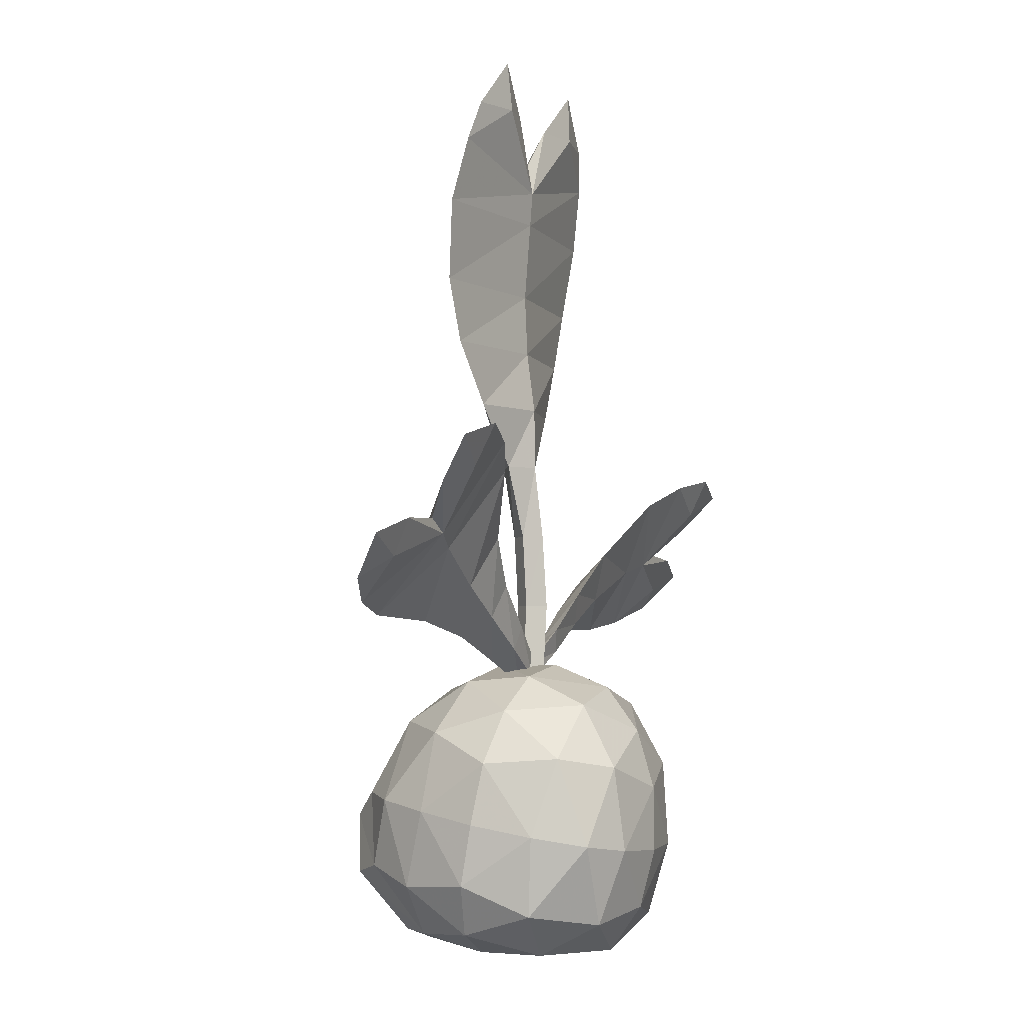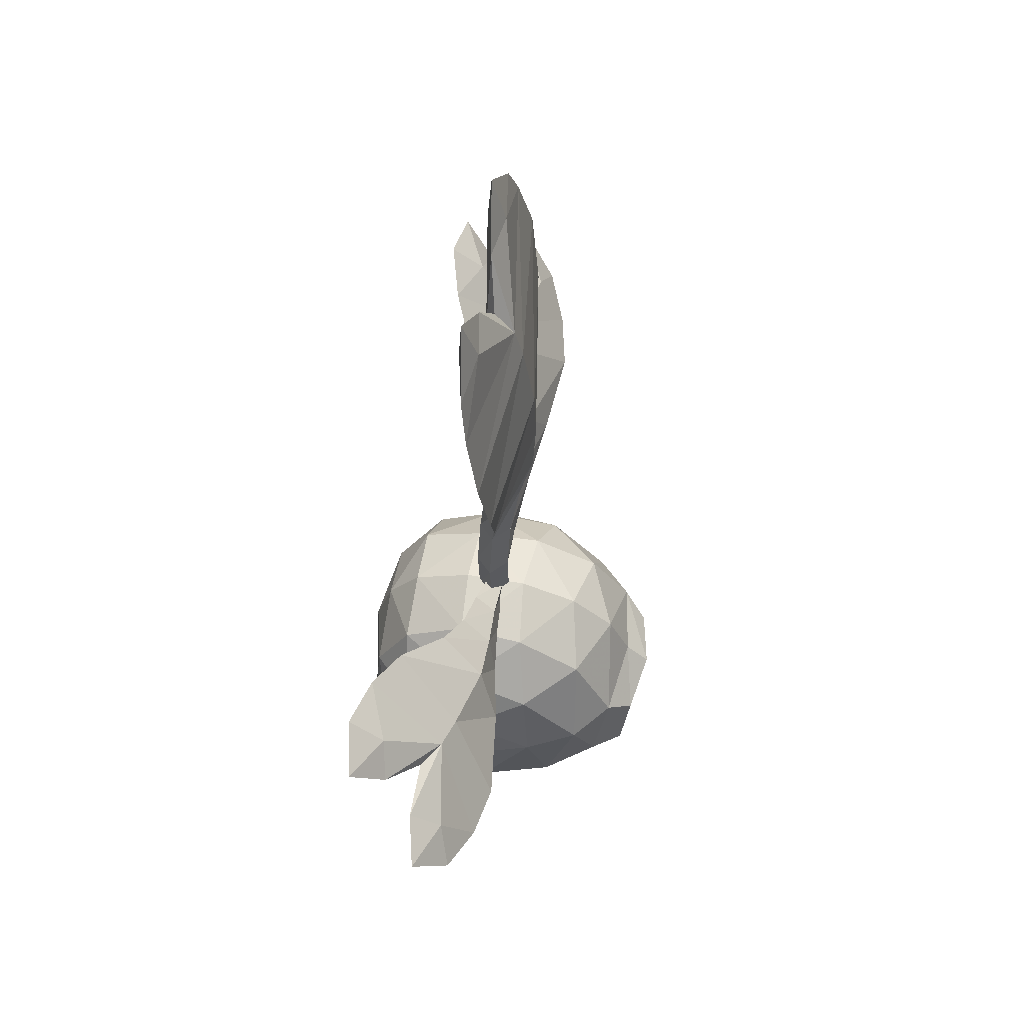
<metadata>
{"format":"obj","ext":"obj","renderer":"f3d","projection":"perspective","resolution":1024,"background":"white","views":[{"elev":-4.1,"azim":-65.6,"up":"+Y"},{"elev":60.7,"azim":99.3,"up":"+Y"}]}
</metadata>
<code>
o xgfood01
v 0 1.417 -0.005
v 0.2687 1.536 -0.0125
v 0 1.48 0
v 0.2913 1.417 -0.035
v 0 1.274 -0.01625
v 0.2687 1.274 -0.05125
v 0 1.161 -0.01125
v 0.2225 1.161 -0.05
v 0 1.049 0.00375
v 0.1475 1.049 -0.0375
v 0 0.9363 0.005
v 0.05625 0.9363 -0.02625
v 0.01125 0.8013 0.01625
v 0.0425 0.8013 -0.0125
v 0.01625 0.6663 0.0225
v 0.0475 0.6663 -0.0075
v 0 0.5325 0.0225
v 0.03 0.5325 -0.0075
v 0 1.417 -0.065
v -0.2687 1.536 -0.0125
v 0 1.48 -0.05
v -0.2913 1.417 -0.035
v 0 1.274 -0.08625
v -0.2687 1.274 -0.05125
v 0 1.161 -0.09
v -0.2238 1.161 -0.05
v 0 1.049 -0.085
v -0.1475 1.049 -0.0375
v 0 0.9363 -0.06125
v -0.05625 0.9363 -0.02625
v 0.01125 0.8013 -0.04375
v -0.01875 0.8013 -0.0125
v 0.01625 0.6663 -0.03875
v -0.01375 0.6663 -0.0075
v 0 0.5325 -0.03875
v -0.03 0.5325 -0.0075
v -0.1487 1.704 0.01375
v -0.05875 1.616 1e-06
v -0.1412 1.614 -0.0125
v -0.1412 1.614 0.02
v -0.2387 1.61 1e-06
v -0.1487 1.704 0.01375
v -0.1412 1.614 0.02
v -0.1412 1.614 -0.0125
v -0.2687 1.536 -0.0125
v 0 1.48 -0.05
v 0.05875 1.616 1e-06
v 0.1487 1.704 0.01375
v 0.1412 1.614 -0.0125
v 0.2387 1.61 1e-06
v 0.1487 1.704 0.01375
v 0.1412 1.614 -0.0125
v 0.1412 1.614 0.02
v 0.2687 1.536 -0.0125
v 0 1.48 0
v -0.2687 1.536 -0.0125
v -0.1412 1.614 0.02
v -0.2387 1.61 1e-06
v 0 1.48 0
v -0.2913 1.417 -0.035
v 0 1.417 -0.005
v -0.2687 1.274 -0.05125
v 0 1.274 -0.01625
v -0.2238 1.161 -0.05
v 0 1.161 -0.01125
v -0.1475 1.049 -0.0375
v 0 1.049 0.00375
v -0.05625 0.9363 -0.02625
v 0 0.9363 0.005
v -0.01875 0.8013 -0.0125
v 0.01125 0.8013 0.01625
v -0.01375 0.6663 -0.0075
v 0.01625 0.6663 0.0225
v -0.03 0.5325 -0.0075
v 0 0.5325 0.0225
v -0.05875 1.616 1e-06
v 0 1.48 -0.05
v -0.1412 1.614 -0.0125
v 0 1.53 -0.015
v -0.05875 1.616 1e-06
v 0 1.48 -0.05
v 0 1.48 0
v 0.05875 1.616 1e-06
v 0.1412 1.614 0.02
v 0.1487 1.704 0.01375
v -0.05875 1.616 1e-06
v -0.1412 1.614 0.02
v 0 1.48 0
v 0.2687 1.536 -0.0125
v 0.1412 1.614 -0.0125
v 0.2387 1.61 1e-06
v 0 1.48 -0.05
v 0.2913 1.417 -0.035
v 0 1.417 -0.065
v 0.2687 1.274 -0.05125
v 0 1.274 -0.08625
v 0.2225 1.161 -0.05
v 0 1.161 -0.09
v 0.1475 1.049 -0.0375
v 0 1.049 -0.085
v 0.05625 0.9363 -0.02625
v 0 0.9363 -0.06125
v 0.0425 0.8013 -0.0125
v 0.01125 0.8013 -0.04375
v 0.0475 0.6663 -0.0075
v 0.01625 0.6663 -0.03875
v 0.03 0.5325 -0.0075
v 0 0.5325 -0.03875
v 0.05875 1.616 1e-06
v 0 1.48 -0.05
v 0 1.53 -0.015
v 0.1412 1.614 -0.0125
v -0.4263 0.7575 0.025
v -0.4288 0.9413 0.1363
v -0.4838 0.78 0.0425
v -0.3488 0.8975 0.1
v -0.2988 0.695 0.0075
v -0.2512 0.7837 0.04125
v -0.2 0.64 0.005
v -0.1688 0.6987 0.02
v -0.1013 0.5813 0.00625
v -0.08 0.6238 0.0125
v -0.0025 0.5275 0
v 0.01 0.555 0
v -0.4225 0.7788 -0.0075
v -0.595 0.6562 -0.05875
v -0.48 0.8 0.01
v -0.5 0.6375 -0.07875
v -0.2925 0.7212 -0.03375
v -0.3412 0.63 -0.06375
v -0.195 0.6625 -0.0325
v -0.225 0.6025 -0.045
v -0.0975 0.6012 -0.02625
v -0.1187 0.5575 -0.03125
v 0 0.545 -0.02625
v -0.01125 0.5162 -0.025
v -0.7163 0.7688 0.0325
v -0.6262 0.7987 0.0475
v -0.6212 0.75 -0.00625
v -0.625 0.7338 0.01875
v -0.6787 0.695 -0.0225
v -0.7163 0.7688 0.0325
v -0.625 0.7338 0.01875
v -0.6212 0.75 -0.00625
v -0.595 0.6562 -0.05875
v -0.48 0.8 0.01
v -0.5875 0.865 0.09375
v -0.6175 0.9375 0.1487
v -0.5288 0.9087 0.1025
v -0.5225 0.965 0.1613
v -0.6175 0.9375 0.1487
v -0.5288 0.9087 0.1025
v -0.5312 0.8925 0.1275
v -0.4288 0.9413 0.1363
v -0.4838 0.78 0.0425
v -0.595 0.6562 -0.05875
v -0.625 0.7338 0.01875
v -0.6787 0.695 -0.0225
v -0.4838 0.78 0.0425
v -0.5 0.6375 -0.07875
v -0.4263 0.7575 0.025
v -0.3412 0.63 -0.06375
v -0.2988 0.695 0.0075
v -0.225 0.6025 -0.045
v -0.2 0.64 0.005
v -0.1187 0.5575 -0.03125
v -0.1013 0.5813 0.00625
v -0.01125 0.5162 -0.025
v -0.0025 0.5275 0
v -0.6262 0.7987 0.0475
v -0.48 0.8 0.01
v -0.6212 0.75 -0.00625
v -0.5275 0.805 0.0425
v -0.6262 0.7987 0.0475
v -0.48 0.8 0.01
v -0.4838 0.78 0.0425
v -0.5875 0.865 0.09375
v -0.5312 0.8925 0.1275
v -0.6175 0.9375 0.1487
v -0.6262 0.7987 0.0475
v -0.625 0.7338 0.01875
v -0.4838 0.78 0.0425
v -0.4288 0.9413 0.1363
v -0.5288 0.9087 0.1025
v -0.5225 0.965 0.1613
v -0.48 0.8 0.01
v -0.3488 0.8975 0.1
v -0.4225 0.7788 -0.0075
v -0.2512 0.7837 0.04125
v -0.2925 0.7212 -0.03375
v -0.1688 0.6987 0.02
v -0.195 0.6625 -0.0325
v -0.08 0.6238 0.0125
v -0.0975 0.6012 -0.02625
v 0.01 0.555 0
v 0 0.545 -0.02625
v -0.5875 0.865 0.09375
v -0.48 0.8 0.01
v -0.5275 0.805 0.0425
v -0.5288 0.9087 0.1025
v 0.4313 0.7475 0.025
v 0.5962 0.6462 -0.06875
v 0.49 0.7662 0.04125
v 0.5 0.63 -0.08625
v 0.3025 0.6875 0.0075
v 0.3412 0.6262 -0.06875
v 0.2025 0.635 0.00375
v 0.2263 0.5988 -0.0475
v 0.1025 0.5787 0.005
v 0.1187 0.5563 -0.03375
v 0.0025 0.5262 0
v 0.01 0.5175 -0.02625
v 0.4275 0.77 -0.00625
v 0.4412 0.925 0.145
v 0.485 0.7887 0.01
v 0.3588 0.8838 0.1075
v 0.2963 0.7163 -0.0325
v 0.2575 0.7762 0.04625
v 0.1963 0.66 -0.03125
v 0.1737 0.6937 0.02375
v 0.0975 0.6 -0.025
v 0.0825 0.6212 0.015
v 0 0.545 -0.02625
v -0.00875 0.555 0.00125
v 0.63 0.9163 0.1512
v 0.5975 0.8475 0.09375
v 0.5387 0.8912 0.1062
v 0.5425 0.875 0.1313
v 0.535 0.945 0.1688
v 0.63 0.9163 0.1512
v 0.5425 0.875 0.1313
v 0.5387 0.8912 0.1062
v 0.4412 0.925 0.145
v 0.485 0.7887 0.01
v 0.6338 0.7825 0.04375
v 0.7212 0.7512 0.025
v 0.6262 0.7362 -0.0125
v 0.6825 0.6813 -0.03375
v 0.7212 0.7512 0.025
v 0.6262 0.7362 -0.0125
v 0.6288 0.7188 0.01125
v 0.5962 0.6462 -0.06875
v 0.49 0.7662 0.04125
v 0.4412 0.925 0.145
v 0.5425 0.875 0.1313
v 0.535 0.945 0.1688
v 0.49 0.7662 0.04125
v 0.3588 0.8838 0.1075
v 0.4313 0.7475 0.025
v 0.2575 0.7762 0.04625
v 0.3025 0.6875 0.0075
v 0.1737 0.6937 0.02375
v 0.2025 0.635 0.00375
v 0.0825 0.6212 0.015
v 0.1025 0.5787 0.005
v -0.00875 0.555 0.00125
v 0.0025 0.5262 0
v 0.5975 0.8475 0.09375
v 0.485 0.7887 0.01
v 0.5387 0.8912 0.1062
v 0.5337 0.7913 0.04125
v 0.5975 0.8475 0.09375
v 0.485 0.7887 0.01
v 0.49 0.7662 0.04125
v 0.6338 0.7825 0.04375
v 0.6288 0.7188 0.01125
v 0.7212 0.7512 0.025
v 0.5975 0.8475 0.09375
v 0.5425 0.875 0.1313
v 0.49 0.7662 0.04125
v 0.5962 0.6462 -0.06875
v 0.6262 0.7362 -0.0125
v 0.6825 0.6813 -0.03375
v 0.485 0.7887 0.01
v 0.5 0.63 -0.08625
v 0.4275 0.77 -0.00625
v 0.3412 0.6262 -0.06875
v 0.2963 0.7163 -0.0325
v 0.2263 0.5988 -0.0475
v 0.1963 0.66 -0.03125
v 0.1187 0.5563 -0.03375
v 0.0975 0.6 -0.025
v 0.01 0.5175 -0.02625
v 0 0.545 -0.02625
v 0.6338 0.7825 0.04375
v 0.485 0.7887 0.01
v 0.5337 0.7913 0.04125
v 0.6262 0.7362 -0.0125
v 0 0.5525 0.0475
v -0.1138 0.53 0.0425
v 0 0.5088 0.1562
v 0 0.55 -0.06875
v -0.1138 0.53 0.0425
v -0.2013 0.4662 0.03125
v -0.1212 0.4763 0.1575
v -0.1212 0.52 -0.08125
v 0 0.55 -0.06875
v 0 0.5038 -0.1762
v 0 0.5088 0.1562
v -0.1212 0.4763 0.1575
v -0.1138 0.53 0.0425
v 0 0.4275 0.2175
v -0.2013 0.4662 0.03125
v -0.2575 0.37 0.01375
v -0.2162 0.3787 0.145
v -0.2162 0.425 -0.105
v -0.1212 0.52 -0.08125
v -0.1275 0.4437 -0.2025
v 0 0.5038 -0.1762
v 0 0.4213 -0.2575
v -0.1212 0.4763 0.1575
v -0.1275 0.3613 0.2213
v 0 0.4275 0.2175
v -0.2162 0.3787 0.145
v -0.2013 0.4662 0.03125
v 0 0.4275 0.2175
v -0.1275 0.3613 0.2213
v 0 0.32 0.25
v 0.2162 0.3787 0.145
v 0.2475 0.2362 0.105
v 0.2575 0.37 0.01375
v 0.1988 0.2188 0.1963
v 0.1275 0.3613 0.2213
v 0.1138 0.2075 0.2362
v 0 0.32 0.25
v 0.2687 0.2575 -0.00625
v 0.2475 0.2362 0.105
v 0.2575 0.37 0.01375
v 0.265 0.145 -0.0275
v 0.2475 0.2787 -0.1187
v 0.2263 0.1363 -0.1588
v 0.2112 0.2963 -0.2137
v 0.1762 0.17 -0.2537
v 0.1412 0.3075 -0.2775
v 0.1338 0.1537 -0.3075
v 0.1075 0.2612 -0.3225
v 0 0.1688 -0.3287
v 0 0.2775 -0.3425
v 0 0.5525 0.0475
v 0.1138 0.53 0.0425
v 0 0.55 -0.06875
v 0 0.5088 0.1562
v 0.1138 0.53 0.0425
v 0.2013 0.4662 0.03125
v 0.1212 0.52 -0.08125
v 0.1212 0.4763 0.1575
v 0 0.5088 0.1562
v 0 0.4275 0.2175
v 0 0.55 -0.06875
v 0.1212 0.52 -0.08125
v 0.1138 0.53 0.0425
v 0 0.5038 -0.1762
v 0.2013 0.4662 0.03125
v 0.2575 0.37 0.01375
v 0.2162 0.425 -0.105
v 0.2162 0.3787 0.145
v 0.1212 0.4763 0.1575
v 0.1275 0.3613 0.2213
v 0 0.4275 0.2175
v 0 0.32 0.25
v 0.1212 0.52 -0.08125
v 0.1275 0.4437 -0.2025
v 0 0.5038 -0.1762
v 0.2162 0.425 -0.105
v 0.2013 0.4662 0.03125
v 0 0.5038 -0.1762
v 0.1275 0.4437 -0.2025
v 0 0.4213 -0.2575
v -0.2162 0.425 -0.105
v -0.2475 0.2787 -0.1187
v -0.2575 0.37 0.01375
v -0.2112 0.2963 -0.2137
v -0.1275 0.4437 -0.2025
v -0.1412 0.3075 -0.2775
v 0 0.4213 -0.2575
v -0.2687 0.2575 -0.00625
v -0.2475 0.2787 -0.1187
v -0.2575 0.37 0.01375
v -0.265 0.145 -0.0275
v -0.2475 0.2362 0.105
v -0.2263 0.09 0.09125
v -0.1988 0.2188 0.1963
v -0.1275 0.07125 0.19
v -0.1138 0.2075 0.2362
v 0 0.095 0.2225
v 0 0.2025 0.2512
v 0 0 -0.06
v 0 0.00125 0.055
v -0.1138 0.00875 -0.05625
v 0.1138 0.00875 -0.05625
v 0 0.00125 0.055
v 0 0.01125 0.1625
v -0.1212 0.00875 0.06875
v 0.1212 0.00875 0.06875
v 0.1138 0.00875 -0.05625
v 0.2112 0.05 -0.045
v -0.1138 0.00875 -0.05625
v -0.1212 0.00875 0.06875
v 0 0.00125 0.055
v -0.2112 0.05 -0.045
v 0.2112 0.05 -0.045
v 0.265 0.145 -0.0275
v 0.2263 0.09 0.09125
v 0.2263 0.1363 -0.1588
v 0.1288 0.04 -0.1713
v 0.1762 0.17 -0.2537
v 0.0975 0.04375 -0.2213
v 0.1338 0.1537 -0.3075
v 0 0.08125 -0.2787
v 0 0.1688 -0.3287
v 0.1212 0.00875 0.06875
v 0.1275 0.07125 0.19
v 0 0.01125 0.1625
v 0.2263 0.09 0.09125
v 0.2112 0.05 -0.045
v 0 0.01125 0.1625
v 0.1275 0.07125 0.19
v 0 0.095 0.2225
v 0.1275 0.07125 0.19
v 0.1138 0.2075 0.2362
v 0 0.095 0.2225
v 0.1988 0.2188 0.1963
v 0.2263 0.09 0.09125
v 0.2475 0.2362 0.105
v 0.265 0.145 -0.0275
v 0 0.2025 0.2512
v 0.1138 0.2075 0.2362
v 0 0.095 0.2225
v 0 0.32 0.25
v -0.1138 0.2075 0.2362
v -0.1275 0.3613 0.2213
v -0.1988 0.2188 0.1963
v -0.2162 0.3787 0.145
v -0.2475 0.2362 0.105
v -0.2575 0.37 0.01375
v -0.2687 0.2575 -0.00625
v 0 0 -0.06
v 0 0.00625 -0.1688
v 0.1138 0.00875 -0.05625
v -0.1138 0.00875 -0.05625
v 0 0.0175 -0.2188
v 0 0.08125 -0.2787
v 0.0975 0.04375 -0.2213
v -0.0975 0.04375 -0.2213
v 0 0.00625 -0.1688
v -0.1288 0.04 -0.1713
v -0.1138 0.00875 -0.05625
v -0.2112 0.05 -0.045
v 0.1138 0.00875 -0.05625
v 0.1288 0.04 -0.1713
v 0.2112 0.05 -0.045
v -0.2112 0.05 -0.045
v -0.265 0.145 -0.0275
v -0.2263 0.1363 -0.1588
v -0.2263 0.09 0.09125
v -0.1212 0.00875 0.06875
v -0.1275 0.07125 0.19
v 0 0.01125 0.1625
v 0 0.095 0.2225
v 0 0.08125 -0.2787
v -0.1338 0.1537 -0.3075
v -0.0975 0.04375 -0.2213
v 0 0.1688 -0.3287
v -0.1338 0.1537 -0.3075
v -0.1075 0.2612 -0.3225
v 0 0.1688 -0.3287
v 0 0.2775 -0.3425
v -0.1075 0.2612 -0.3225
v 0 0.1688 -0.3287
v -0.1412 0.3075 -0.2775
v 0 0.325 -0.2988
v 0 0.4213 -0.2575
v 0.1412 0.3075 -0.2775
v 0.1275 0.4437 -0.2025
v 0.2112 0.2963 -0.2137
v 0.2162 0.425 -0.105
v 0.2475 0.2787 -0.1187
v 0.2575 0.37 0.01375
v 0.2687 0.2575 -0.00625
v 0.1075 0.2612 -0.3225
v 0 0.325 -0.2988
v 0.1412 0.3075 -0.2775
v 0 0.2775 -0.3425
v 0.1288 0.04 -0.1713
v 0 0.0175 -0.2188
v 0.0975 0.04375 -0.2213
v 0 0.00625 -0.1688
v 0.1138 0.00875 -0.05625
v -0.1338 0.1537 -0.3075
v -0.0975 0.04375 -0.2213
v -0.1288 0.04 -0.1713
v -0.1762 0.17 -0.2537
v -0.1412 0.3075 -0.2775
v -0.1075 0.2612 -0.3225
v -0.2112 0.2963 -0.2137
v -0.2263 0.1363 -0.1588
v -0.2475 0.2787 -0.1187
v -0.265 0.145 -0.0275
v -0.1762 0.17 -0.2537
v -0.1338 0.1537 -0.3075
v -0.1075 0.2612 -0.3225
v -0.1288 0.04 -0.1713
v -0.2263 0.1363 -0.1588
v -0.2112 0.05 -0.045
f 1 3 2
f 2 4 1
f 5 1 4
f 4 6 5
f 7 5 6
f 6 8 7
f 9 7 8
f 8 10 9
f 11 9 10
f 10 12 11
f 13 11 12
f 12 14 13
f 15 13 14
f 14 16 15
f 17 15 16
f 16 18 17
f 19 20 21
f 20 19 22
f 23 22 19
f 22 23 24
f 25 24 23
f 24 25 26
f 27 26 25
f 26 27 28
f 29 28 27
f 28 29 30
f 31 30 29
f 30 31 32
f 33 32 31
f 32 33 34
f 35 34 33
f 34 35 36
f 37 38 39
f 38 37 40
f 41 43 42
f 42 44 41
f 45 41 44
f 44 46 45
f 47 49 48
f 50 52 51
f 51 53 50
f 54 50 53
f 53 55 54
f 56 57 58
f 57 56 59
f 60 59 56
f 59 60 61
f 62 61 60
f 61 62 63
f 64 63 62
f 63 64 65
f 66 65 64
f 65 66 67
f 68 67 66
f 67 68 69
f 70 69 68
f 69 70 71
f 72 71 70
f 71 72 73
f 74 73 72
f 73 74 75
f 76 77 78
f 79 81 80
f 80 82 79
f 83 79 82
f 82 84 83
f 85 83 84
f 86 87 88
f 89 90 91
f 90 89 92
f 93 92 89
f 92 93 94
f 95 94 93
f 94 95 96
f 97 96 95
f 96 97 98
f 99 98 97
f 98 99 100
f 101 100 99
f 100 101 102
f 103 102 101
f 102 103 104
f 105 104 103
f 104 105 106
f 107 106 105
f 106 107 108
f 109 110 111
f 110 109 112
f 113 114 115
f 114 113 116
f 117 116 113
f 116 117 118
f 119 118 117
f 118 119 120
f 121 120 119
f 120 121 122
f 123 122 121
f 122 123 124
f 125 127 126
f 126 128 125
f 129 125 128
f 128 130 129
f 131 129 130
f 130 132 131
f 133 131 132
f 132 134 133
f 135 133 134
f 134 136 135
f 137 138 139
f 138 137 140
f 141 143 142
f 142 144 141
f 145 141 144
f 144 146 145
f 147 149 148
f 150 152 151
f 151 153 150
f 154 150 153
f 153 155 154
f 156 157 158
f 157 156 159
f 160 159 156
f 159 160 161
f 162 161 160
f 161 162 163
f 164 163 162
f 163 164 165
f 166 165 164
f 165 166 167
f 168 167 166
f 167 168 169
f 170 172 171
f 173 175 174
f 174 176 173
f 177 173 176
f 176 178 177
f 179 177 178
f 180 181 182
f 183 185 184
f 184 186 183
f 187 183 186
f 186 188 187
f 189 187 188
f 188 190 189
f 191 189 190
f 190 192 191
f 193 191 192
f 192 194 193
f 195 193 194
f 194 196 195
f 197 198 199
f 198 197 200
f 201 202 203
f 202 201 204
f 205 204 201
f 204 205 206
f 207 206 205
f 206 207 208
f 209 208 207
f 208 209 210
f 211 210 209
f 210 211 212
f 213 215 214
f 214 216 213
f 217 213 216
f 216 218 217
f 219 217 218
f 218 220 219
f 221 219 220
f 220 222 221
f 223 221 222
f 222 224 223
f 225 226 227
f 226 225 228
f 229 231 230
f 230 232 229
f 233 229 232
f 232 234 233
f 235 237 236
f 238 240 239
f 239 241 238
f 242 238 241
f 241 243 242
f 244 245 246
f 245 244 247
f 248 247 244
f 247 248 249
f 250 249 248
f 249 250 251
f 252 251 250
f 251 252 253
f 254 253 252
f 253 254 255
f 256 255 254
f 255 256 257
f 258 260 259
f 261 263 262
f 262 264 261
f 265 261 264
f 264 266 265
f 267 265 266
f 268 269 270
f 271 272 273
f 272 271 274
f 275 274 271
f 274 275 276
f 277 276 275
f 276 277 278
f 279 278 277
f 278 279 280
f 281 280 279
f 280 281 282
f 283 282 281
f 282 283 284
f 285 286 287
f 286 285 288
f 289 291 290
f 290 292 289
f 293 295 294
f 294 296 293
f 297 293 296
f 296 298 297
f 299 300 301
f 300 299 302
f 303 304 305
f 304 303 306
f 307 306 303
f 306 307 308
f 309 308 307
f 308 309 310
f 311 312 313
f 312 311 314
f 315 314 311
f 316 318 317
f 319 320 321
f 320 319 322
f 323 322 319
f 322 323 324
f 325 324 323
f 326 328 327
f 327 329 326
f 330 326 329
f 329 331 330
f 332 330 331
f 331 333 332
f 334 332 333
f 333 335 334
f 336 334 335
f 335 337 336
f 338 336 337
f 339 341 340
f 340 342 339
f 343 345 344
f 344 346 343
f 347 343 346
f 346 348 347
f 349 350 351
f 350 349 352
f 353 354 355
f 354 353 356
f 357 356 353
f 356 357 358
f 359 358 357
f 358 359 360
f 361 363 362
f 362 364 361
f 365 361 364
f 366 367 368
f 369 370 371
f 370 369 372
f 373 372 369
f 372 373 374
f 375 374 373
f 376 378 377
f 377 379 376
f 380 376 379
f 379 381 380
f 382 380 381
f 381 383 382
f 384 382 383
f 383 385 384
f 386 384 385
f 387 388 389
f 388 387 390
f 391 392 393
f 392 391 394
f 395 394 391
f 394 395 396
f 397 399 398
f 398 400 397
f 401 402 403
f 402 401 404
f 405 404 401
f 404 405 406
f 407 406 405
f 406 407 408
f 409 408 407
f 408 409 410
f 411 412 413
f 412 411 414
f 415 414 411
f 416 418 417
f 419 420 421
f 420 419 422
f 423 422 419
f 422 423 424
f 425 424 423
f 426 428 427
f 427 429 426
f 430 426 429
f 429 431 430
f 432 430 431
f 431 433 432
f 434 432 433
f 433 435 434
f 436 434 435
f 437 438 439
f 438 437 440
f 441 442 443
f 442 441 444
f 445 444 441
f 444 445 446
f 447 446 445
f 446 447 448
f 449 451 450
f 452 453 454
f 453 452 455
f 456 455 452
f 455 456 457
f 458 457 456
f 457 458 459
f 460 462 461
f 461 463 460
f 464 465 466
f 467 469 468
f 468 470 467
f 471 467 470
f 470 472 471
f 473 471 472
f 472 474 473
f 475 473 474
f 474 476 475
f 477 475 476
f 476 478 477
f 479 477 478
f 480 482 481
f 481 483 480
f 484 485 486
f 485 484 487
f 488 487 484
f 489 491 490
f 492 493 494
f 493 492 495
f 496 495 492
f 495 496 497
f 498 497 496
f 499 501 500
f 500 502 499
f 503 499 502
f 502 504 503

</code>
